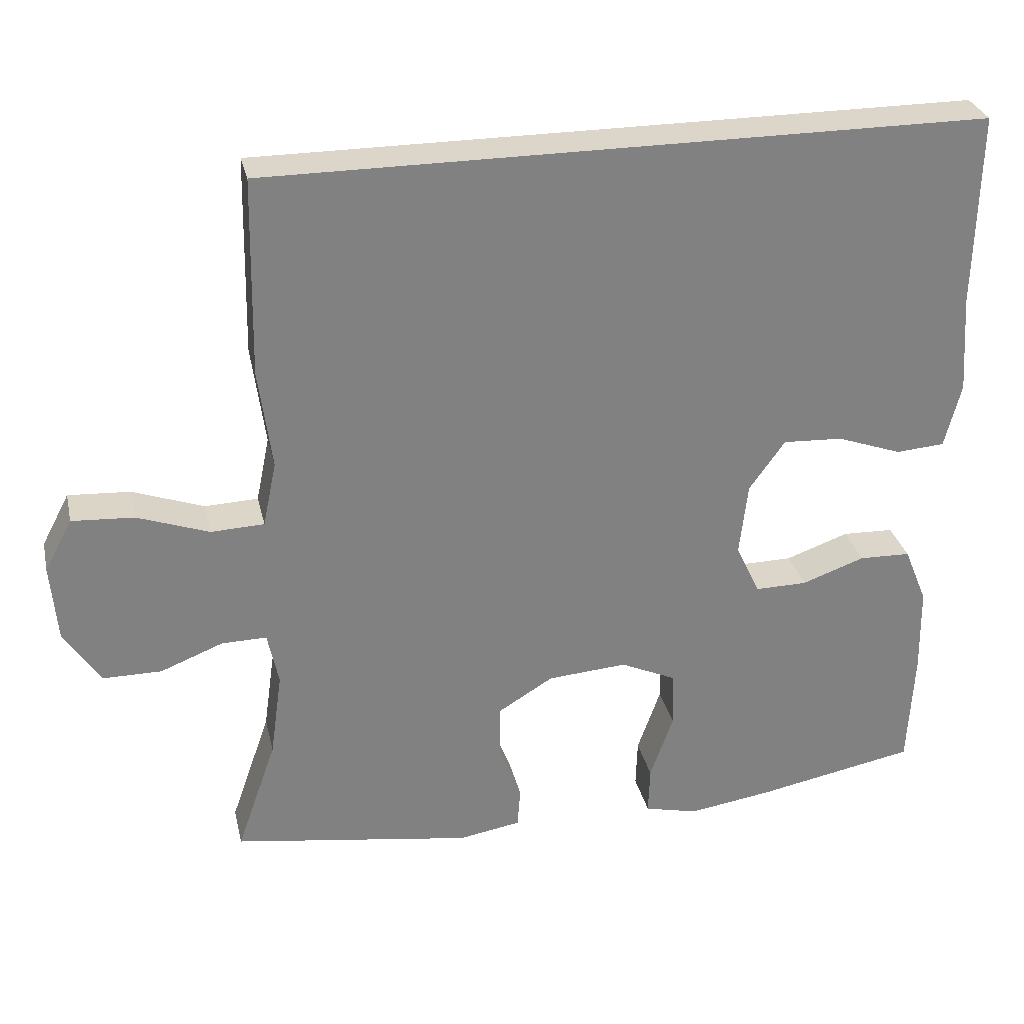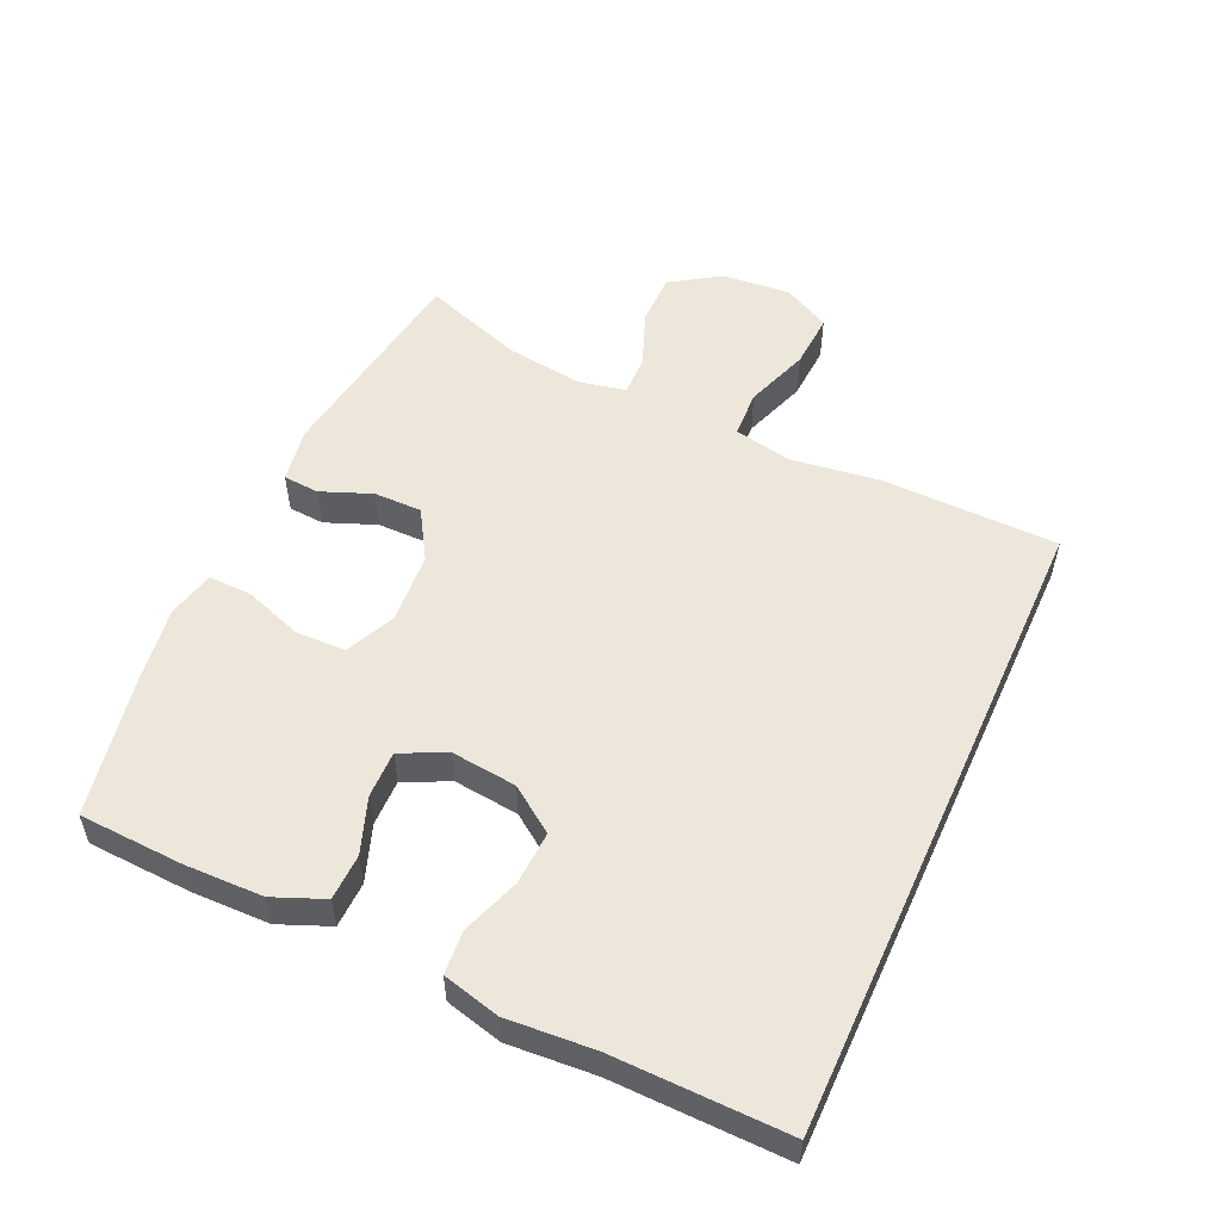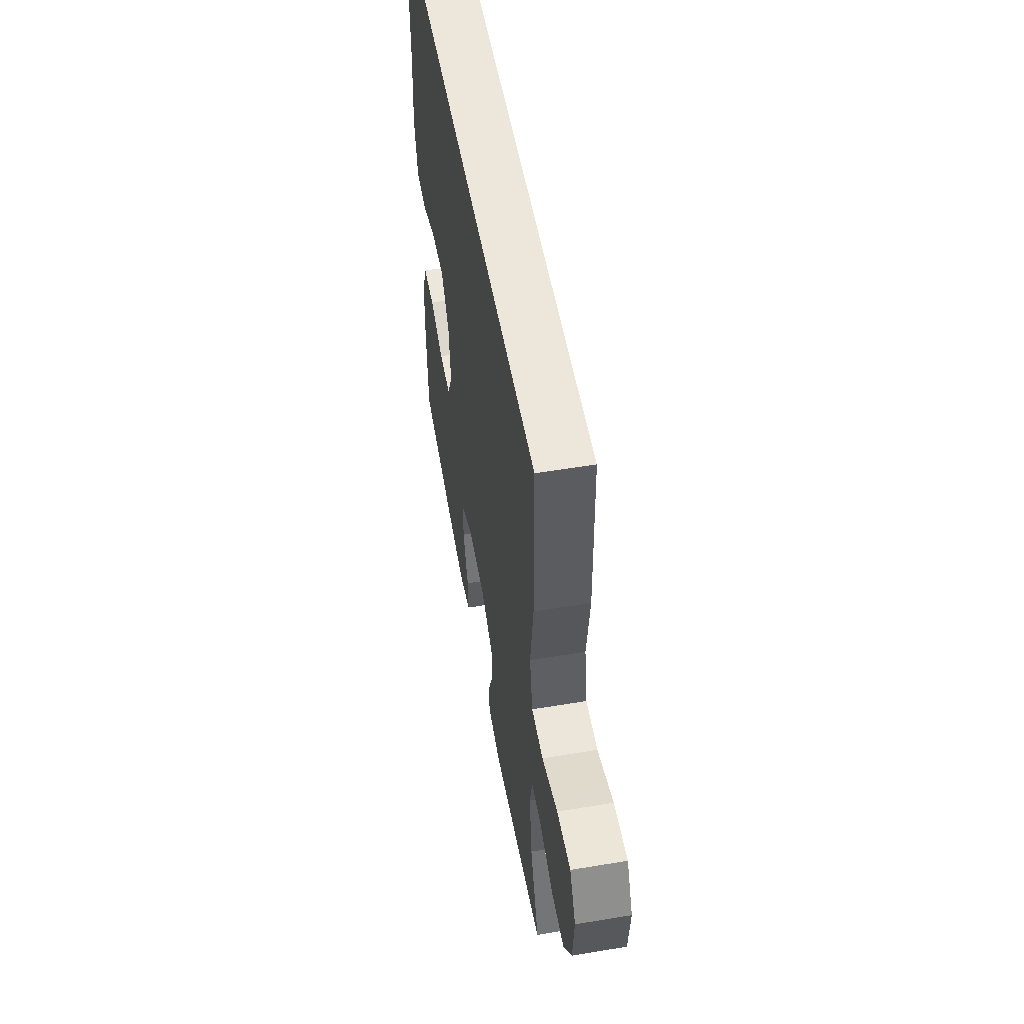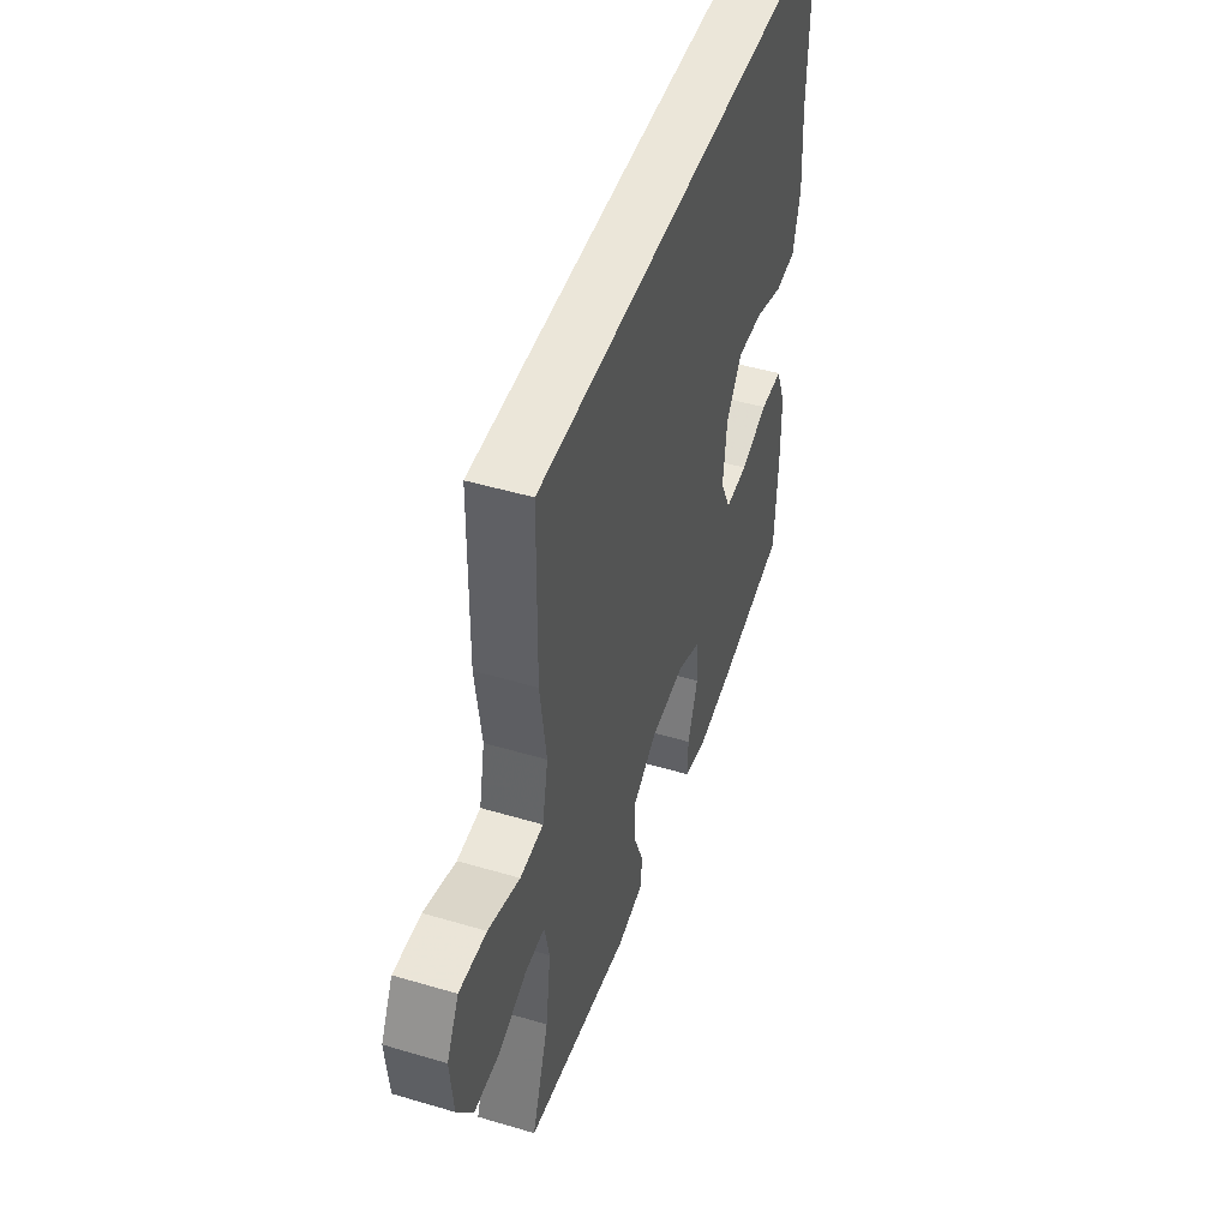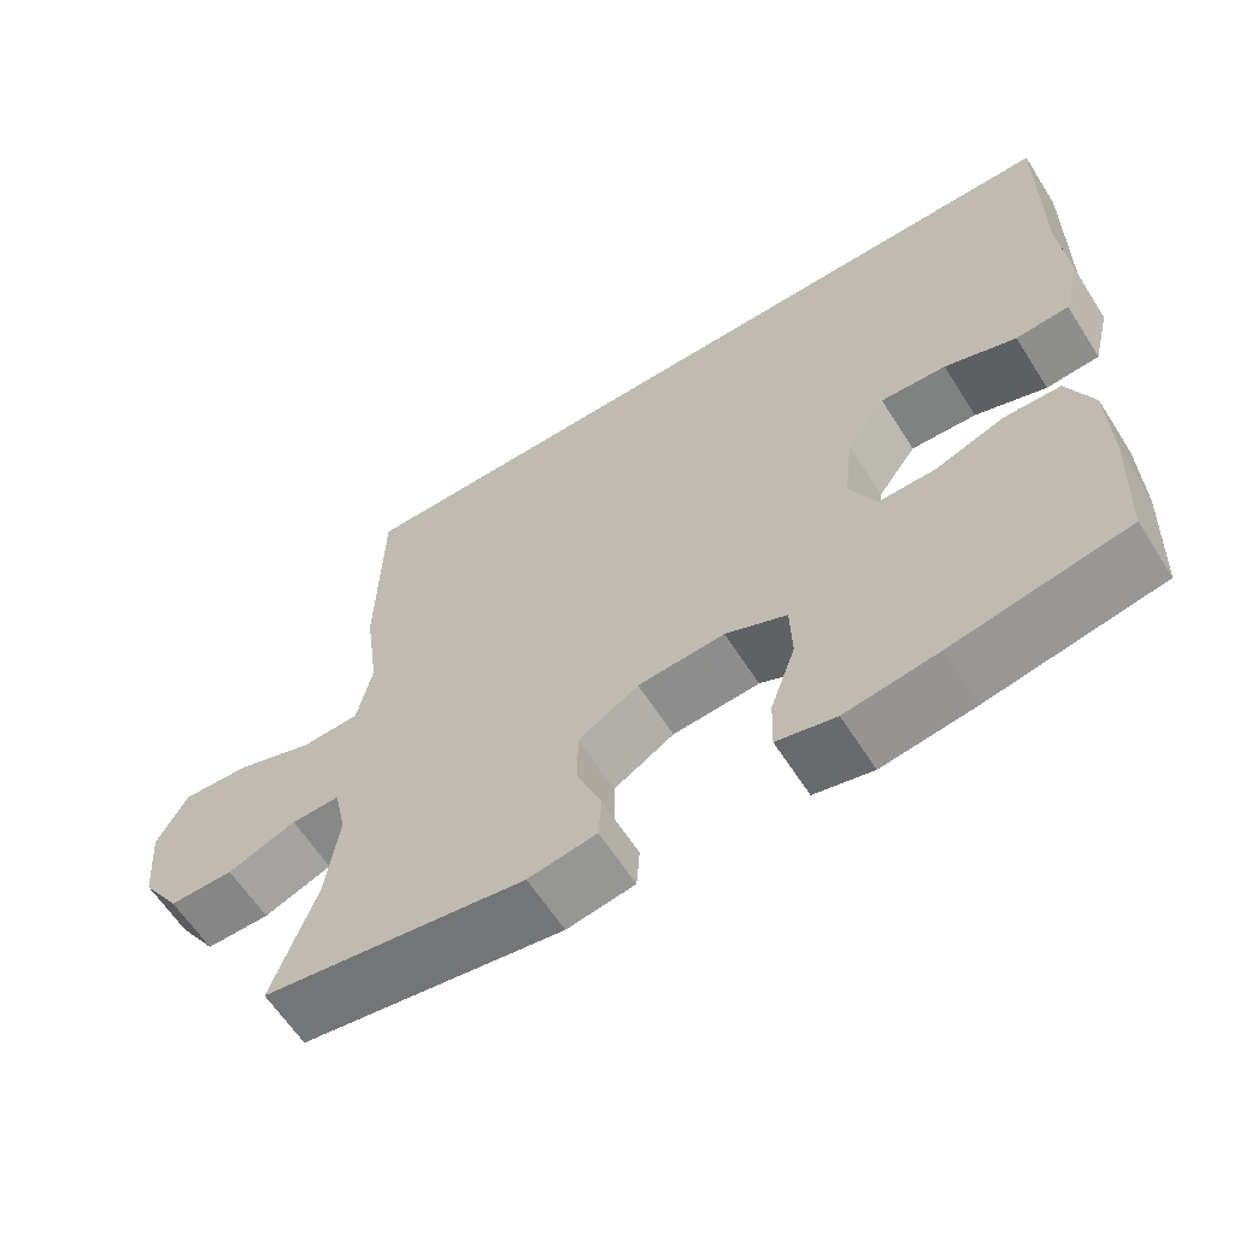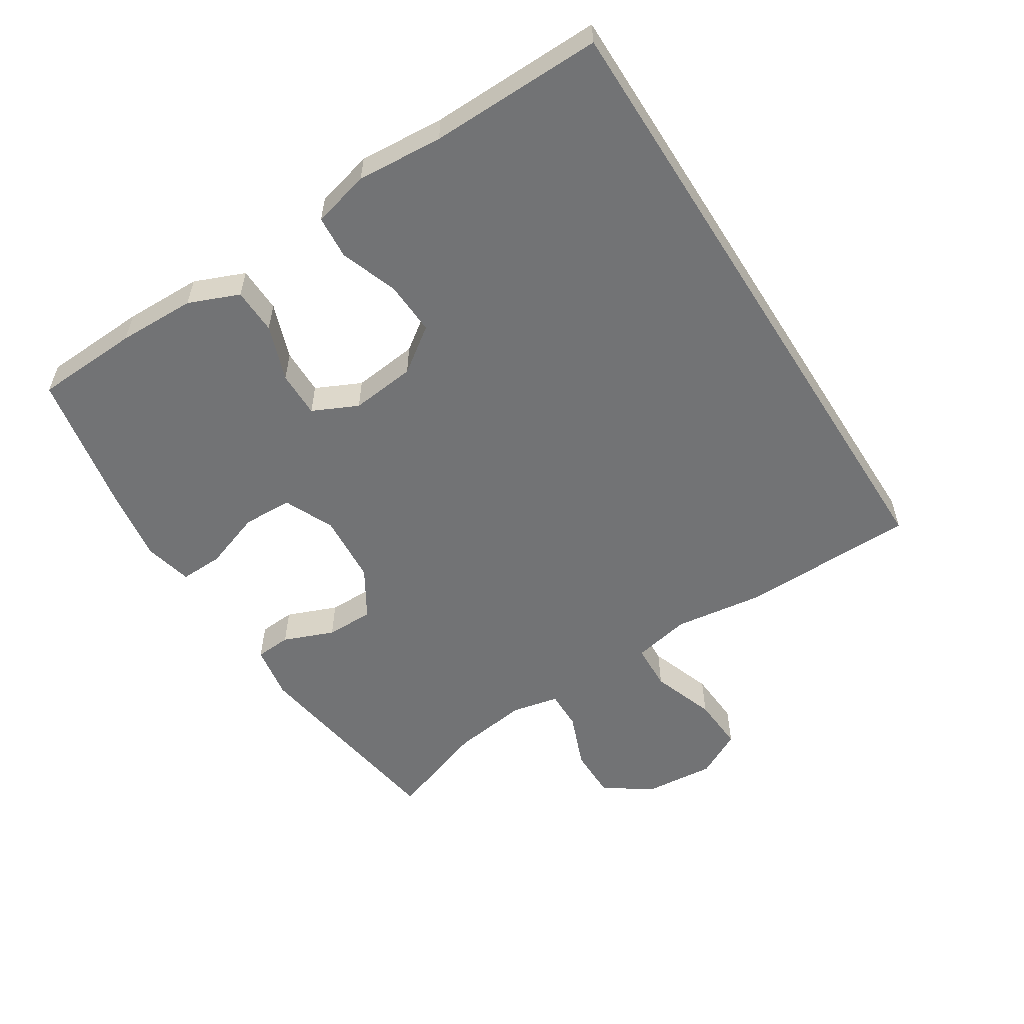
<metadata>
{"format":"obj","ext":"obj","renderer":"f3d","projection":"perspective","resolution":1024,"background":"white","views":[{"elev":29.8,"azim":167.4,"up":"+Z"},{"elev":53.6,"azim":-65.6,"up":"+Y"},{"elev":53.5,"azim":79.9,"up":"+Z"},{"elev":48.0,"azim":108.4,"up":"+Z"},{"elev":-62.1,"azim":-147.5,"up":"+Z"},{"elev":-55.8,"azim":-57.7,"up":"+Y"}]}
</metadata>
<code>
v -0.5 0.07 -0.5
v -0.508 0.07 -0.343
v -0.506 0.07 -0.226
v -0.475 0.07 -0.15
v -0.406 0.07 -0.148
v -0.322 0.07 -0.178
v -0.252 0.07 -0.179
v -0.22 0.07 -0.111
v -0.231 0.07 -0.013
v -0.279 0.07 0.054
v -0.359 0.07 0.05
v -0.446 0.07 0.019
v -0.511 0.07 0.024
v -0.533 0.07 0.11
v -0.524 0.07 0.24
v -0.529 0.07 0.5
v 0.434 0.07 0.5
v 0.439 0.07 0.236
v 0.421 0.07 0.102
v 0.439 0.07 0.015
v 0.51 0.07 0.012
v 0.606 0.07 0.046
v 0.689 0.07 0.051
v 0.726 0.07 -0.019
v 0.717 0.07 -0.123
v 0.669 0.07 -0.196
v 0.59 0.07 -0.196
v 0.506 0.07 -0.163
v 0.446 0.07 -0.162
v 0.431 0.07 -0.233
v 0.447 0.07 -0.348
v 0.5 0.07 -0.5
v 0.179 0.07 -0.548
v 0.096 0.07 -0.534
v 0.092 0.07 -0.48
v 0.122 0.07 -0.404
v 0.122 0.07 -0.332
v 0.048 0.07 -0.287
v -0.058 0.07 -0.279
v -0.133 0.07 -0.313
v -0.135 0.07 -0.388
v -0.104 0.07 -0.476
v -0.102 0.07 -0.541
v -0.174 0.07 -0.558
v -0.287 0.07 -0.541
v -0.5 0 -0.5
v -0.508 0 -0.343
v -0.506 0 -0.226
v -0.475 0 -0.15
v -0.406 0 -0.148
v -0.322 0 -0.178
v -0.252 0 -0.179
v -0.22 0 -0.111
v -0.231 0 -0.013
v -0.279 0 0.054
v -0.359 0 0.05
v -0.446 0 0.019
v -0.511 0 0.024
v -0.533 0 0.11
v -0.524 0 0.24
v -0.529 0 0.5
v 0.434 0 0.5
v 0.439 0 0.236
v 0.421 0 0.102
v 0.439 0 0.015
v 0.51 0 0.012
v 0.606 0 0.046
v 0.689 0 0.051
v 0.726 0 -0.019
v 0.717 0 -0.123
v 0.669 0 -0.196
v 0.59 0 -0.196
v 0.506 0 -0.163
v 0.446 0 -0.162
v 0.431 0 -0.233
v 0.447 0 -0.348
v 0.5 0 -0.5
v 0.179 0 -0.548
v 0.096 0 -0.534
v 0.092 0 -0.48
v 0.122 0 -0.404
v 0.122 0 -0.332
v 0.048 0 -0.287
v -0.058 0 -0.279
v -0.133 0 -0.313
v -0.135 0 -0.388
v -0.104 0 -0.476
v -0.102 0 -0.541
v -0.174 0 -0.558
v -0.287 0 -0.541
f 4 5 6
f 3 4 6
f 2 3 6
f 1 2 6
f 45 1 6
f 44 45 6
f 43 44 6
f 42 43 6
f 41 42 6
f 40 41 6 7
f 39 40 7 8
f 38 39 8 9
f 37 38 9 10
f 34 35 36
f 33 34 36
f 32 33 36
f 31 32 36
f 30 31 36 37
f 29 30 37 10
f 26 27 28
f 25 26 28
f 24 25 28
f 23 24 28
f 22 23 28
f 21 22 28
f 20 21 28 29
f 19 20 29 10
f 19 10 11
f 18 19 11
f 17 18 11
f 16 17 11
f 15 16 11
f 13 14 15
f 12 13 15
f 11 12 15
f 51 50 49
f 51 49 48
f 51 48 47
f 51 47 46
f 51 46 90
f 51 90 89
f 51 89 88
f 51 88 87
f 51 87 86
f 52 51 86 85
f 53 52 85 84
f 54 53 84 83
f 55 54 83 82
f 81 80 79
f 81 79 78
f 81 78 77
f 81 77 76
f 82 81 76 75
f 55 82 75 74
f 73 72 71
f 73 71 70
f 73 70 69
f 73 69 68
f 73 68 67
f 73 67 66
f 74 73 66 65
f 55 74 65 64
f 56 55 64
f 56 64 63
f 56 63 62
f 56 62 61
f 56 61 60
f 60 59 58
f 60 58 57
f 60 57 56
f 1 46 47 2
f 2 47 48 3
f 3 48 49 4
f 4 49 50 5
f 5 50 51 6
f 6 51 52 7
f 7 52 53 8
f 8 53 54 9
f 9 54 55 10
f 10 55 56 11
f 11 56 57 12
f 12 57 58 13
f 13 58 59 14
f 14 59 60 15
f 15 60 61 16
f 16 61 62 17
f 17 62 63 18
f 18 63 64 19
f 19 64 65 20
f 20 65 66 21
f 21 66 67 22
f 22 67 68 23
f 23 68 69 24
f 24 69 70 25
f 25 70 71 26
f 26 71 72 27
f 27 72 73 28
f 28 73 74 29
f 29 74 75 30
f 30 75 76 31
f 31 76 77 32
f 32 77 78 33
f 33 78 79 34
f 34 79 80 35
f 35 80 81 36
f 36 81 82 37
f 37 82 83 38
f 38 83 84 39
f 39 84 85 40
f 40 85 86 41
f 41 86 87 42
f 42 87 88 43
f 43 88 89 44
f 44 89 90 45
f 45 90 46 1

</code>
